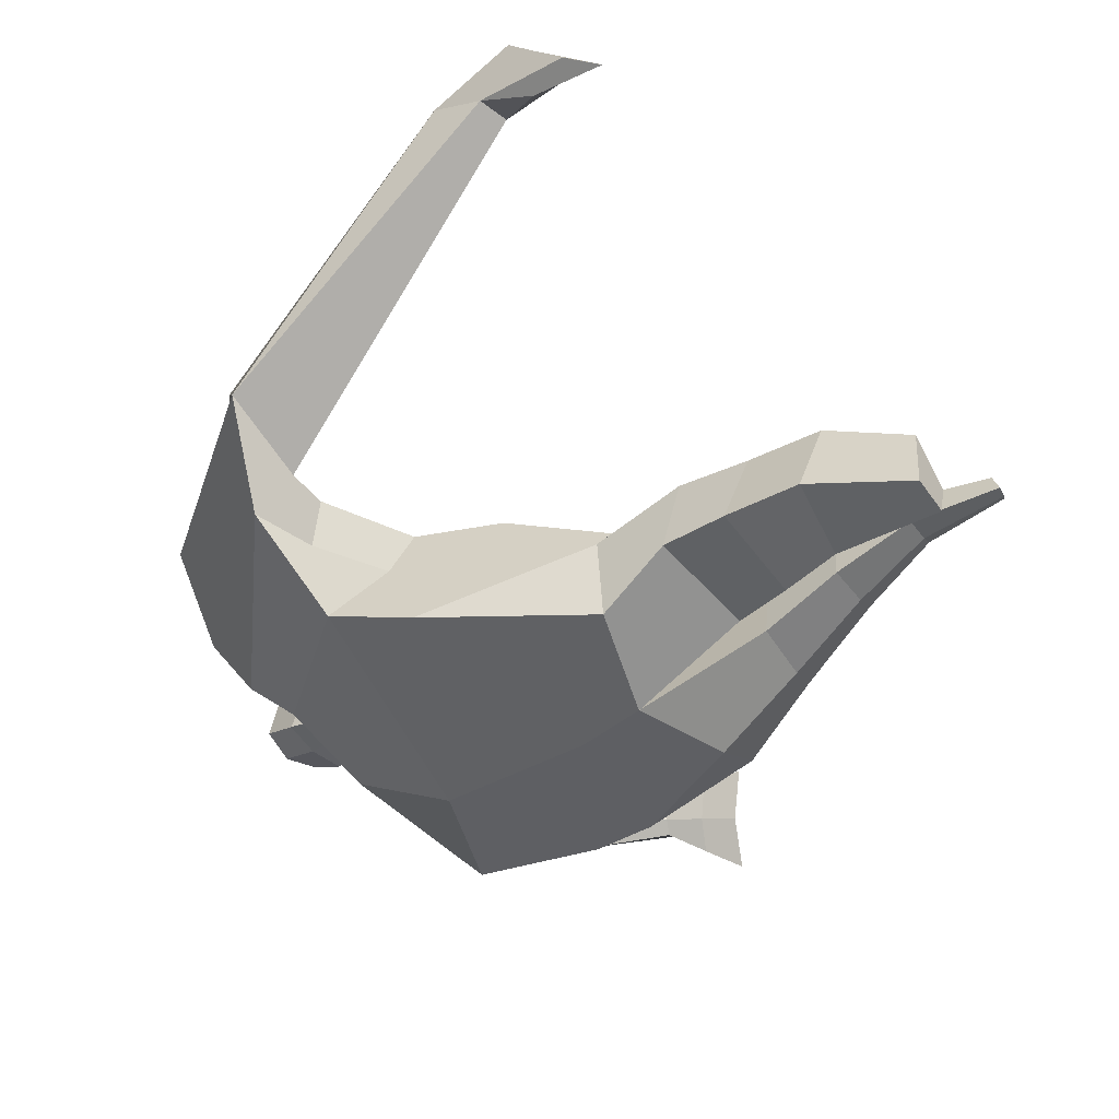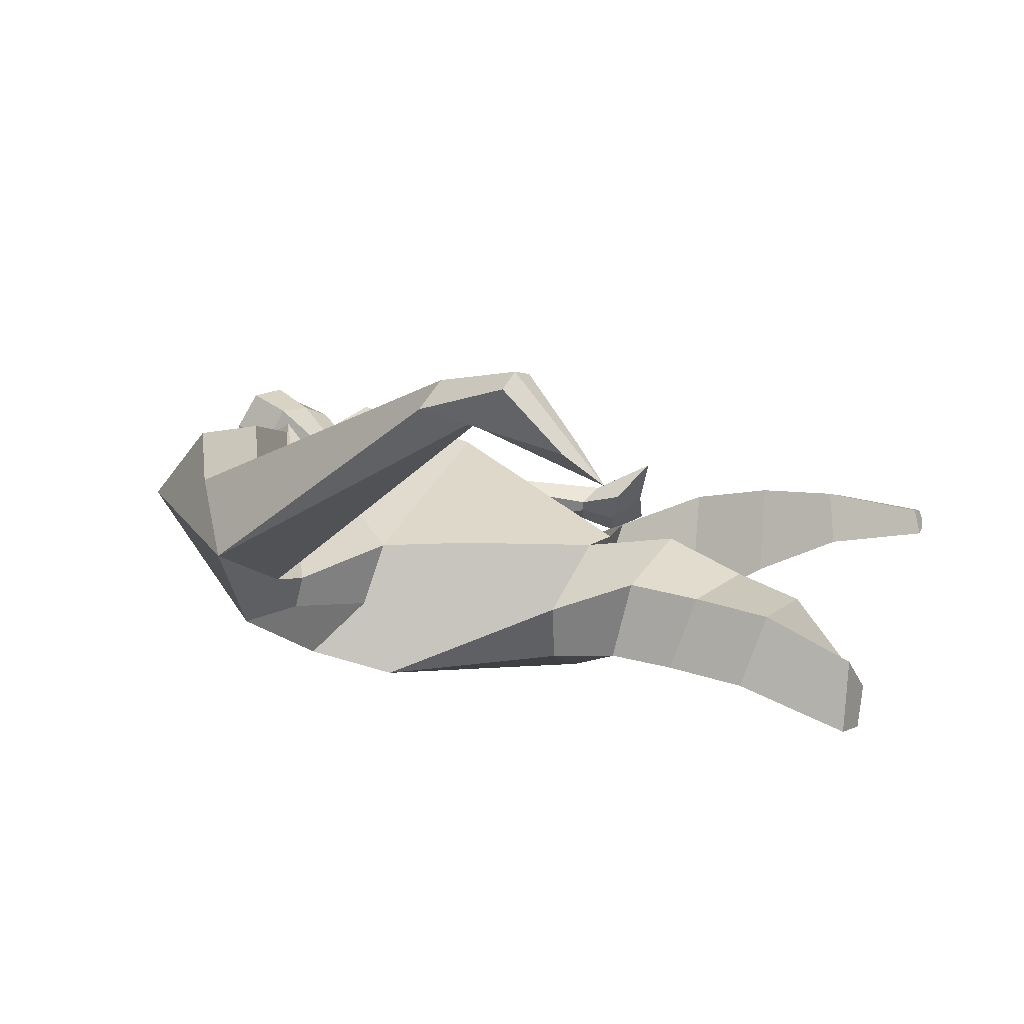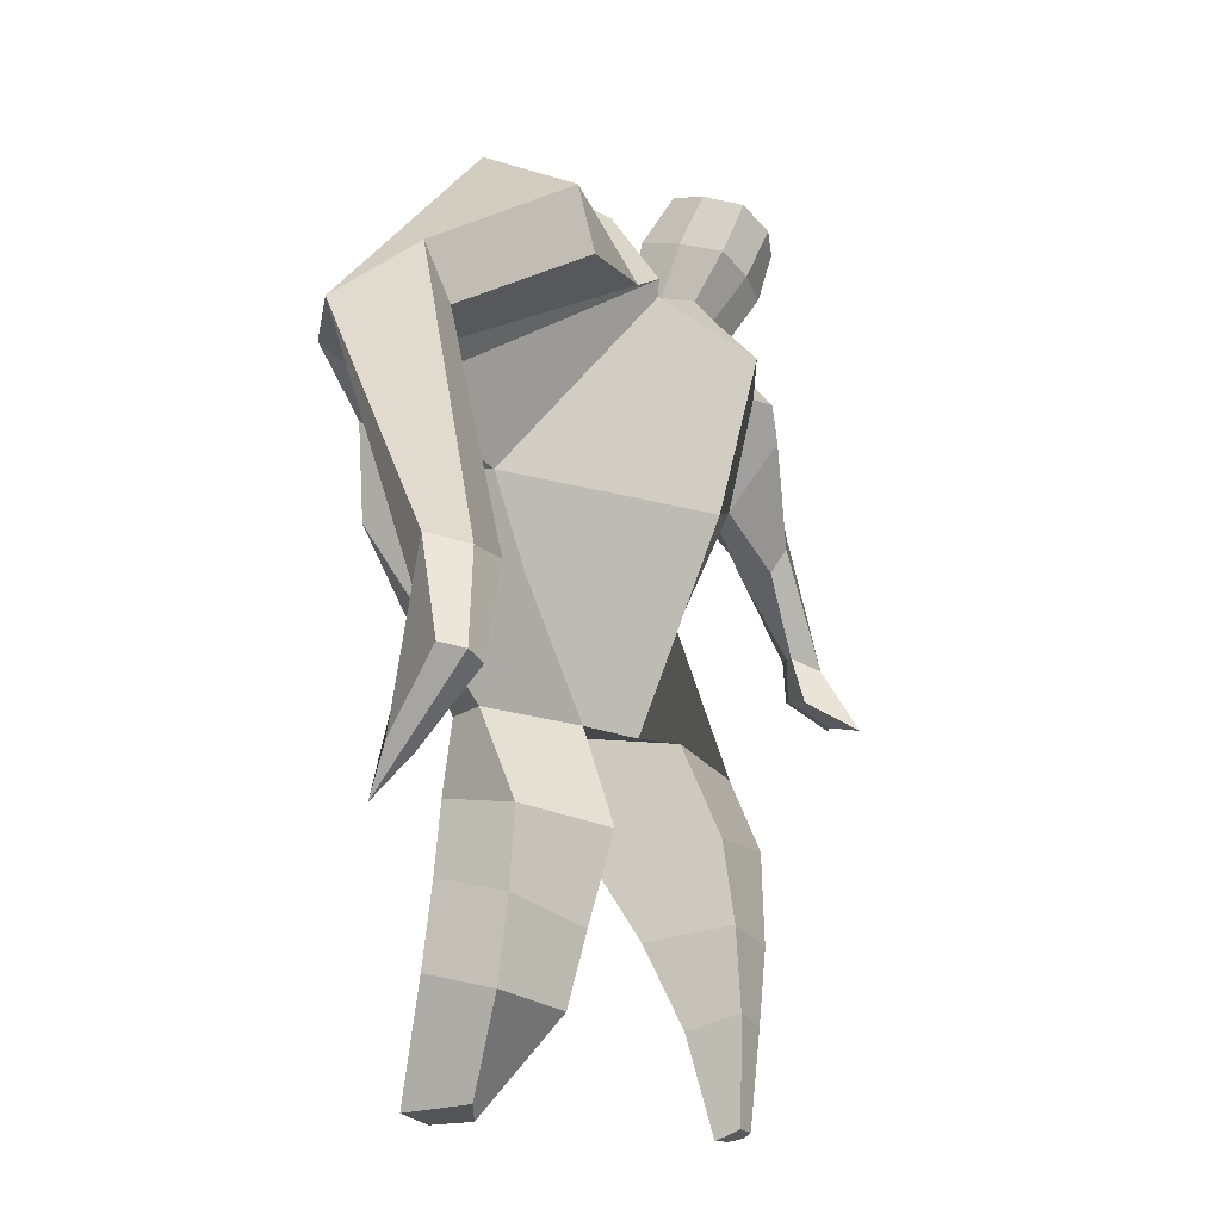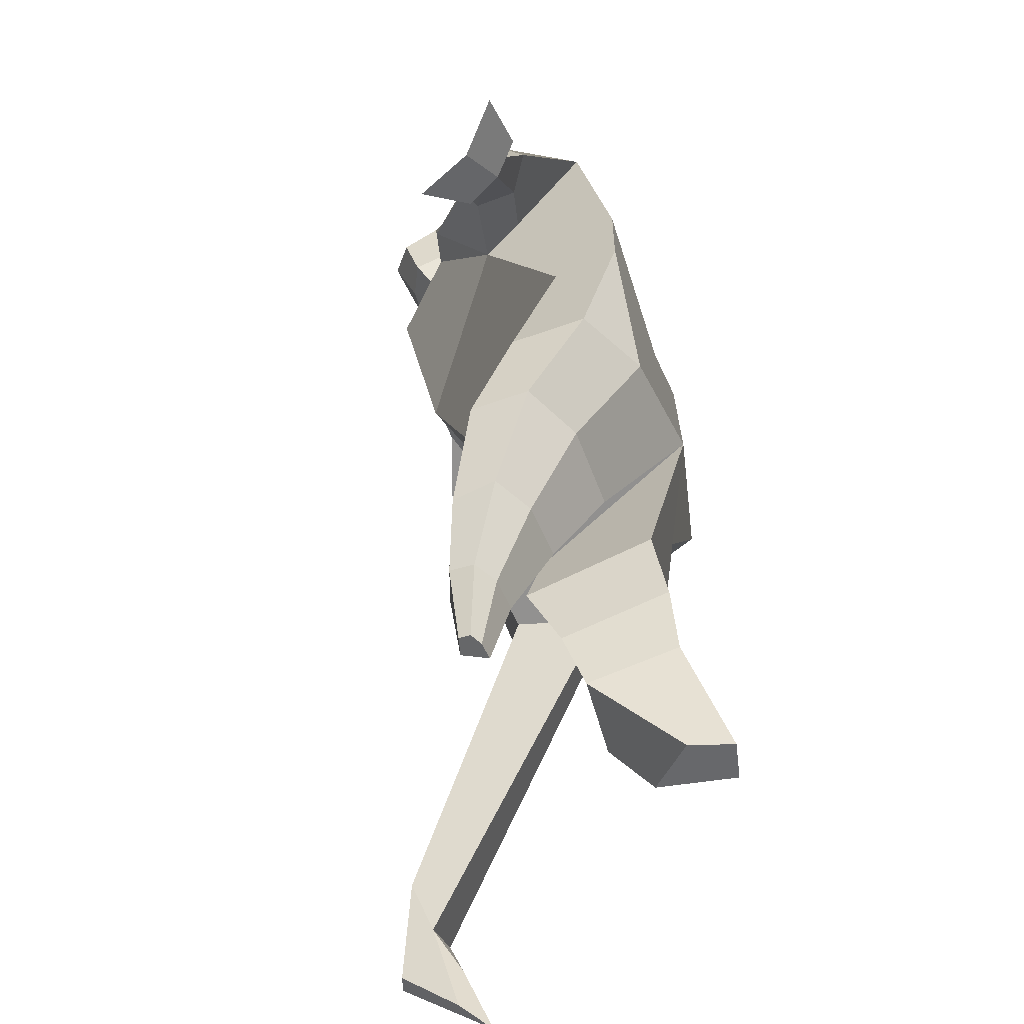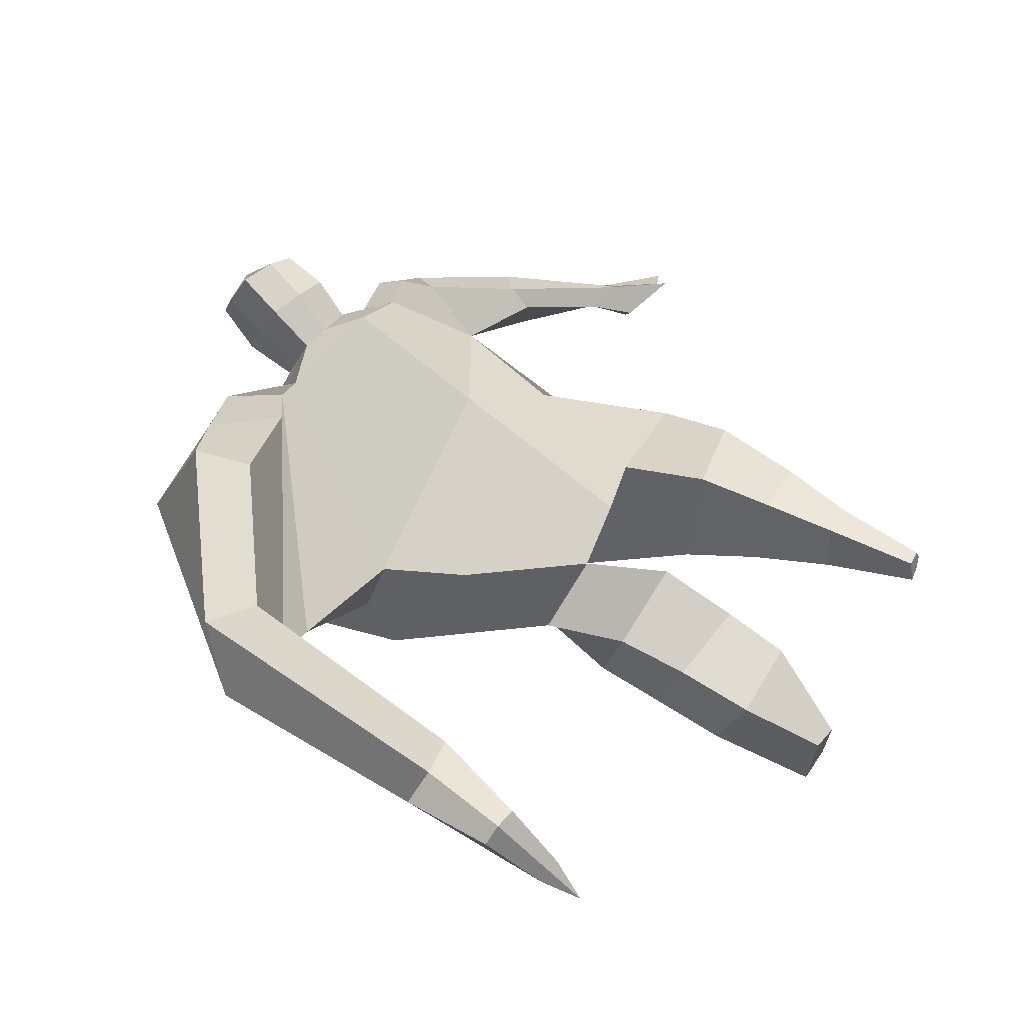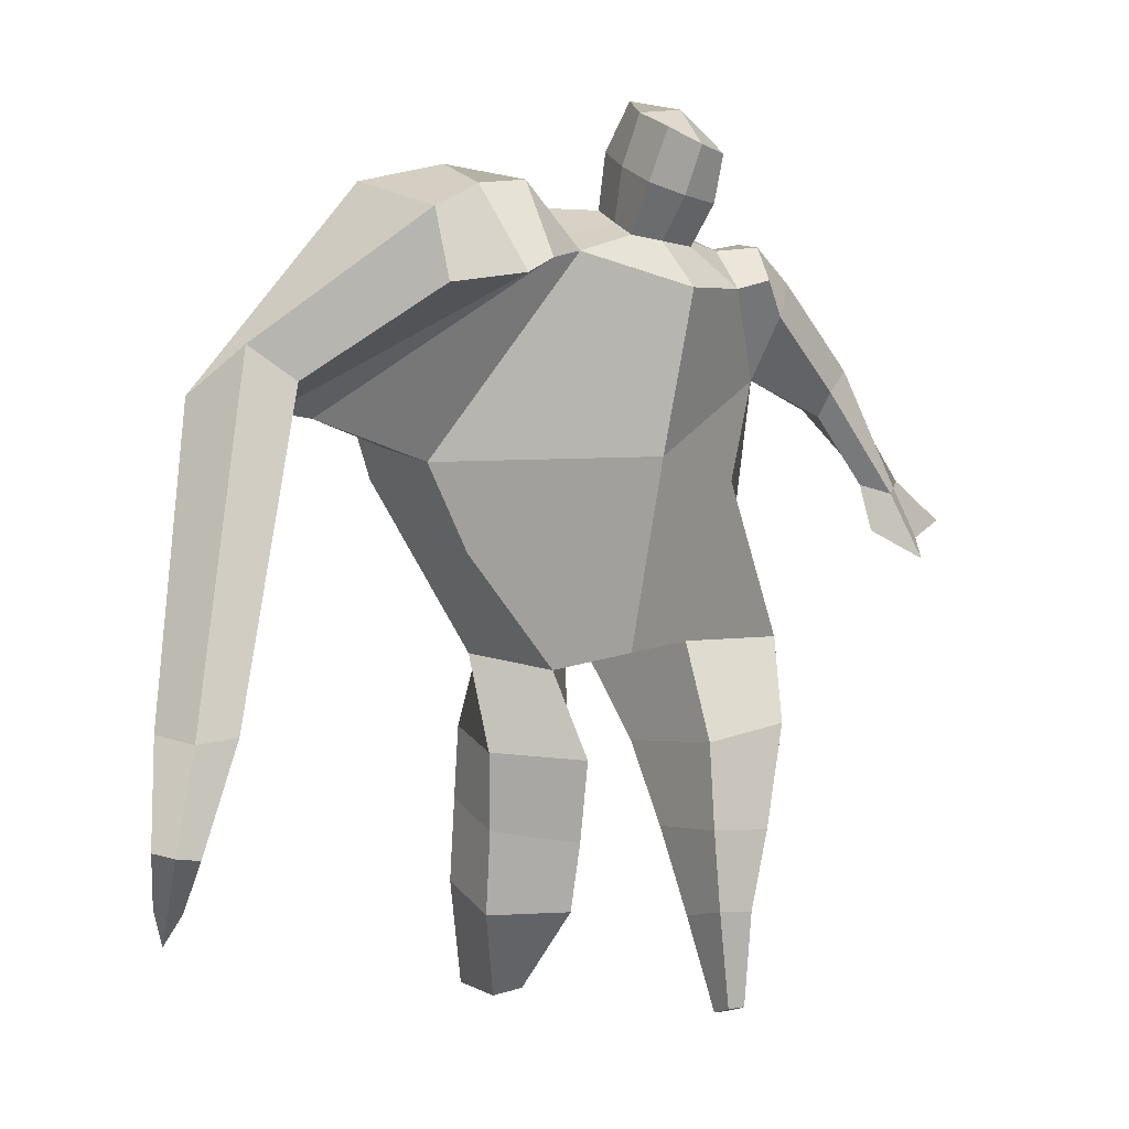
<metadata>
{"format":"obj","ext":"obj","renderer":"f3d","projection":"perspective","resolution":1024,"background":"white","views":[{"elev":-51.1,"azim":-56.2,"up":"+Z"},{"elev":8.7,"azim":-61.0,"up":"+Z"},{"elev":-24.5,"azim":-52.3,"up":"+Y"},{"elev":-53.8,"azim":101.5,"up":"+Y"},{"elev":57.2,"azim":-59.1,"up":"+Z"},{"elev":-0.2,"azim":-22.7,"up":"+Y"}]}
</metadata>
<code>
o monstruo_grande
v 0.3683 2.018 0.2438
v 0.5125 1.189 0.1267
v -0.7257 1.739 0.2025
v -0.3035 1.091 0.1941
v 0.5072 2.31 -0.1027
v 0.5395 1.598 -0.2203
v -0.8623 1.968 -0.2004
v -0.7512 1.699 -0.2754
v -0.3386 2.377 0.4981
v 0.2196 2.288 0.449
v -0.467 2.34 0.5992
v -1.232 2.004 -0.02249
v -0.3427 2.551 0.1431
v 0.2067 2.433 0.1912
v -1.071 1.869 0.1224
v -0.5062 2.621 0.1728
v -0.8093 2.249 0.6303
v -1.506 1.919 0.2652
v -1.217 1.957 0.4548
v -1.011 2.566 0.3816
v -0.6892 2.655 0.2502
v -0.5391 2.295 0.5761
v -1.201 1.886 0.1359
v -1.772 0.6432 0.9246
v -1.643 0.6211 0.9618
v -1.64 0.4528 0.7538
v -1.718 0.4662 0.7311
v 0.3795 2.209 0.4275
v 0.4652 2.41 0.1692
v 0.3335 2.32 0.4422
v 0.3377 2.458 0.2174
v 0.6226 1.908 0.2242
v 0.7293 2.005 0.0455
v 0.643 1.986 0.2723
v 0.7145 2.106 0.1197
v 0.8091 1.689 0.1689
v 0.8807 1.725 0.0861
v 0.8947 1.66 0.2233
v 0.9627 1.703 0.1407
v 0.8346 1.538 0.1987
v 0.9793 1.627 0.02953
v 0.9491 1.445 0.3291
v 1.161 1.576 0.06827
v -0.176 2.432 0.5156
v 0.03389 2.406 0.4962
v -0.1788 2.536 0.2693
v 0.02355 2.51 0.254
v -0.1201 2.743 0.663
v 0.08503 2.679 0.6217
v -0.1349 2.859 0.4107
v 0.06936 2.795 0.3689
v -0.5042 1.141 -0.02399
v -0.3837 1.198 -0.2277
v -0.04369 1.28 -0.3342
v -0.7857 1.788 -0.0117
v 0.5565 1.184 -0.1095
v 0.3475 1.182 -0.2528
v -0.00404 1.529 -0.3206
v -0.02723 1.142 0.1828
v 0.4169 2.105 0.1265
v -0.3336 2.439 0.3738
v -0.4961 2.592 0.4452
v -1.008 1.942 0.000376
v 0.1909 2.416 0.3516
v -0.8426 2.476 0.5935
v -1.391 2.057 0.507
v -0.6482 2.574 0.4421
v -1.717 0.6298 0.9744
v -1.667 0.3482 0.6356
v 0.4595 2.321 0.327
v 0.3366 2.434 0.3531
v 0.6326 1.936 0.09767
v 0.7197 2.059 0.2261
v 0.8434 1.71 0.1273
v 0.9286 1.681 0.1817
v 0.8866 1.584 0.09891
v 1.019 1.516 0.1718
v -0.1779 2.483 0.3914
v 0.02727 2.459 0.3746
v -0.1587 2.803 0.5393
v 0.1087 2.736 0.4932
v -1.523 0.9479 0.9093
v -1.586 0.7763 0.8408
v -1.744 0.9564 0.8455
v -1.707 0.797 0.8058
v -1.651 0.6226 0.7433
v -1.653 0.931 0.9303
v -0.07008 1.755 0.5193
v 0.06444 2.139 -0.1856
v 0.01965 2.516 0.07389
v -0.01836 2.266 0.6292
v -0.07956 2.522 0.2602
v -0.0669 2.418 0.5049
v -0.0352 2.844 0.3516
v -0.01537 2.694 0.6801
v -0.02109 2.82 0.5393
v 0.06001 2.662 0.287
v 0.07505 2.532 0.5759
v -0.1608 2.58 0.6117
v -0.178 2.711 0.3207
v -0.1857 2.646 0.4679
v 0.083 2.597 0.4301
v -0.06063 2.695 0.2835
v -0.04091 2.546 0.6135
v 0.4194 1.702 -0.002222
v -0.598 1.457 0.2157
v 0.5334 1.817 -0.2172
v 0.1558 1.179 0.201
v -0.2335 0.02569 -0.242
v -0.3815 0.02611 -0.1239
v -0.3999 0.0362 -0.3738
v -0.2643 0.03196 -0.3847
v 0.3032 0.01339 0.3249
v 0.2344 -0.01258 0.2488
v 0.3149 0.004584 0.2881
v 0.2851 -0.005496 0.2615
v 0.2436 0.01113 0.3325
v 0.08851 0.8465 -0.08124
v 0.1209 0.5762 0.0795
v 0.1589 0.2966 0.2029
v 0.1915 0.3269 0.3792
v 0.1727 0.5847 0.3771
v 0.1787 0.8597 0.3312
v 0.3138 0.3201 0.356
v 0.3791 0.5779 0.3367
v 0.4687 0.912 0.2669
v 0.3443 0.8726 -0.03928
v 0.3 0.579 0.1133
v 0.2656 0.2982 0.2236
v 0.3321 0.307 0.2765
v 0.4121 0.5944 0.1999
v 0.5054 0.9054 0.0793
v -0.1964 0.8049 0.2258
v -0.1744 0.5353 0.1118
v -0.177 0.3055 0.03967
v -0.4624 0.3066 0.02371
v -0.4638 0.5776 0.06214
v -0.4796 0.8302 0.09362
v -0.491 0.3927 -0.2299
v -0.4896 0.668 -0.194
v -0.4835 0.9019 -0.1758
v -0.0884 0.8524 -0.1989
v -0.1465 0.6453 -0.2368
v -0.1976 0.4329 -0.25
f 89 7 13 90
f 8 7 89 58 54 53
f 6 56 57
f 3 106 4 59 88
f 6 107 5 60 1 105 2 56
f 61 13 16 62
f 5 14 31 29
f 88 1 10 91
f 67 21 20 65
f 13 7 12 16
f 3 9 11 15
f 55 3 15 63
f 66 19 17 65
f 23 22 17 19
f 83 82 25 26
f 15 11 22 23
f 62 16 21 67
f 69 26 25 68
f 87 84 24 68
f 86 83 26 69
f 84 85 27 24
f 70 29 31 71
f 70 28 34 73
f 10 1 28 30
f 64 10 30 71
f 34 32 36 38
f 60 5 33 72
f 5 29 35 33
f 28 1 32 34
f 37 39 43 41
f 73 34 38 75
f 33 35 39 37
f 72 33 37 74
f 76 41 43 77
f 74 37 41 76
f 38 36 40 42
f 75 38 42 77
f 102 97 51 81
f 91 10 45 93
f 90 13 46 92
f 61 9 44 78
f 64 14 47 79
f 96 94 50 80
f 101 99 48 80
f 104 98 49 95
f 103 100 50 94
f 8 53 52
f 8 52 4 106 3 55 7
f 54 58 89 5 107 6 57
f 100 101 80 50
f 95 96 80 48
f 10 64 79 45
f 13 61 78 46
f 98 102 81 49
f 39 75 77 43
f 36 74 76 40
f 40 76 77 42
f 32 72 74 36
f 35 73 75 39
f 1 60 72 32
f 14 64 71 31
f 29 70 73 35
f 28 70 71 30
f 85 86 69 27
f 82 87 68 25
f 27 69 68 24
f 11 62 67 22
f 18 66 65 20
f 7 55 63 12
f 22 67 65 17
f 9 61 62 11
f 19 66 87 82
f 12 18 20 21 16
f 66 18 84 87
f 23 19 82 83
f 49 81 96 95
f 97 103 94 51
f 99 104 95 48
f 81 51 94 96
f 14 90 92 47
f 9 91 93 44
f 3 88 91 9
f 5 89 90 14
f 44 93 104 99
f 47 92 103 97
f 45 79 102 98
f 46 78 101 100
f 92 46 100 103
f 93 45 98 104
f 78 44 99 101
f 79 47 97 102
f 59 4 52 53 54 108
f 136 110 109 135
f 121 120 114 117
f 139 111 110 136
f 135 109 112 144
f 144 112 111 139
f 111 112 109 110
f 117 114 116 115 113
f 124 121 117 113
f 120 129 116 114
f 130 124 113 115
f 129 130 115 116
f 57 56 132 127
f 127 132 131 128
f 128 131 130 129
f 56 2 126 132
f 132 126 125 131
f 131 125 124 130
f 54 57 127 118
f 118 127 128 119
f 119 128 129 120
f 2 108 123 126
f 126 123 122 125
f 125 122 121 124
f 108 54 118 123
f 123 118 119 122
f 122 119 120 121
f 54 142 141 53
f 142 143 140 141
f 143 144 139 140
f 4 133 142 54
f 133 134 143 142
f 134 135 144 143
f 53 141 138 52
f 141 140 137 138
f 140 139 136 137
f 52 138 133 4
f 138 137 134 133
f 137 136 135 134
f 105 1 88 59 108 2
f 86 85 83
f 83 85 18 23
f 63 15 23 18 12
f 84 18 85
l 52 106

</code>
